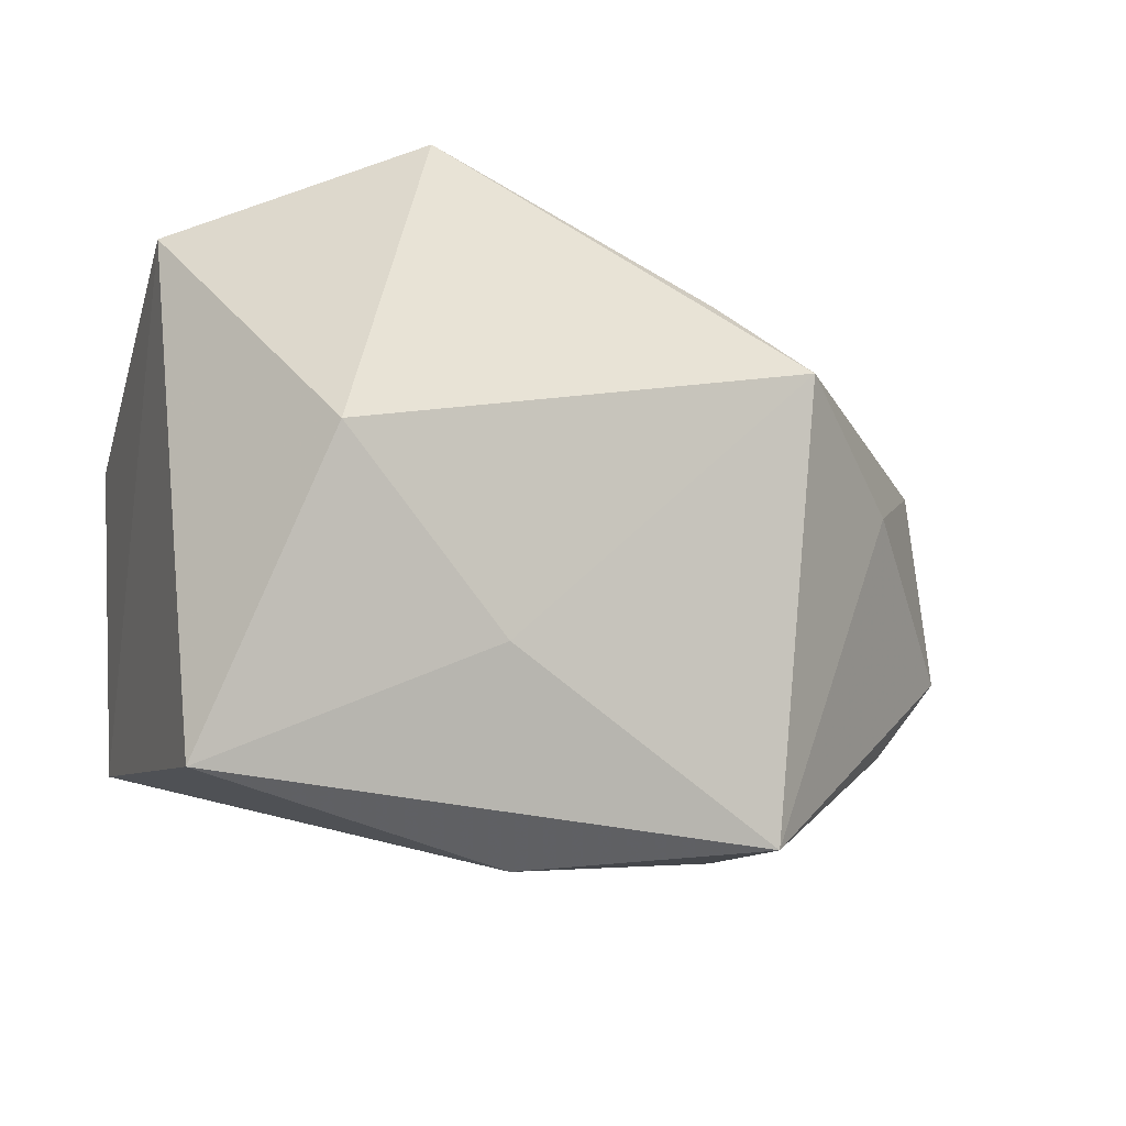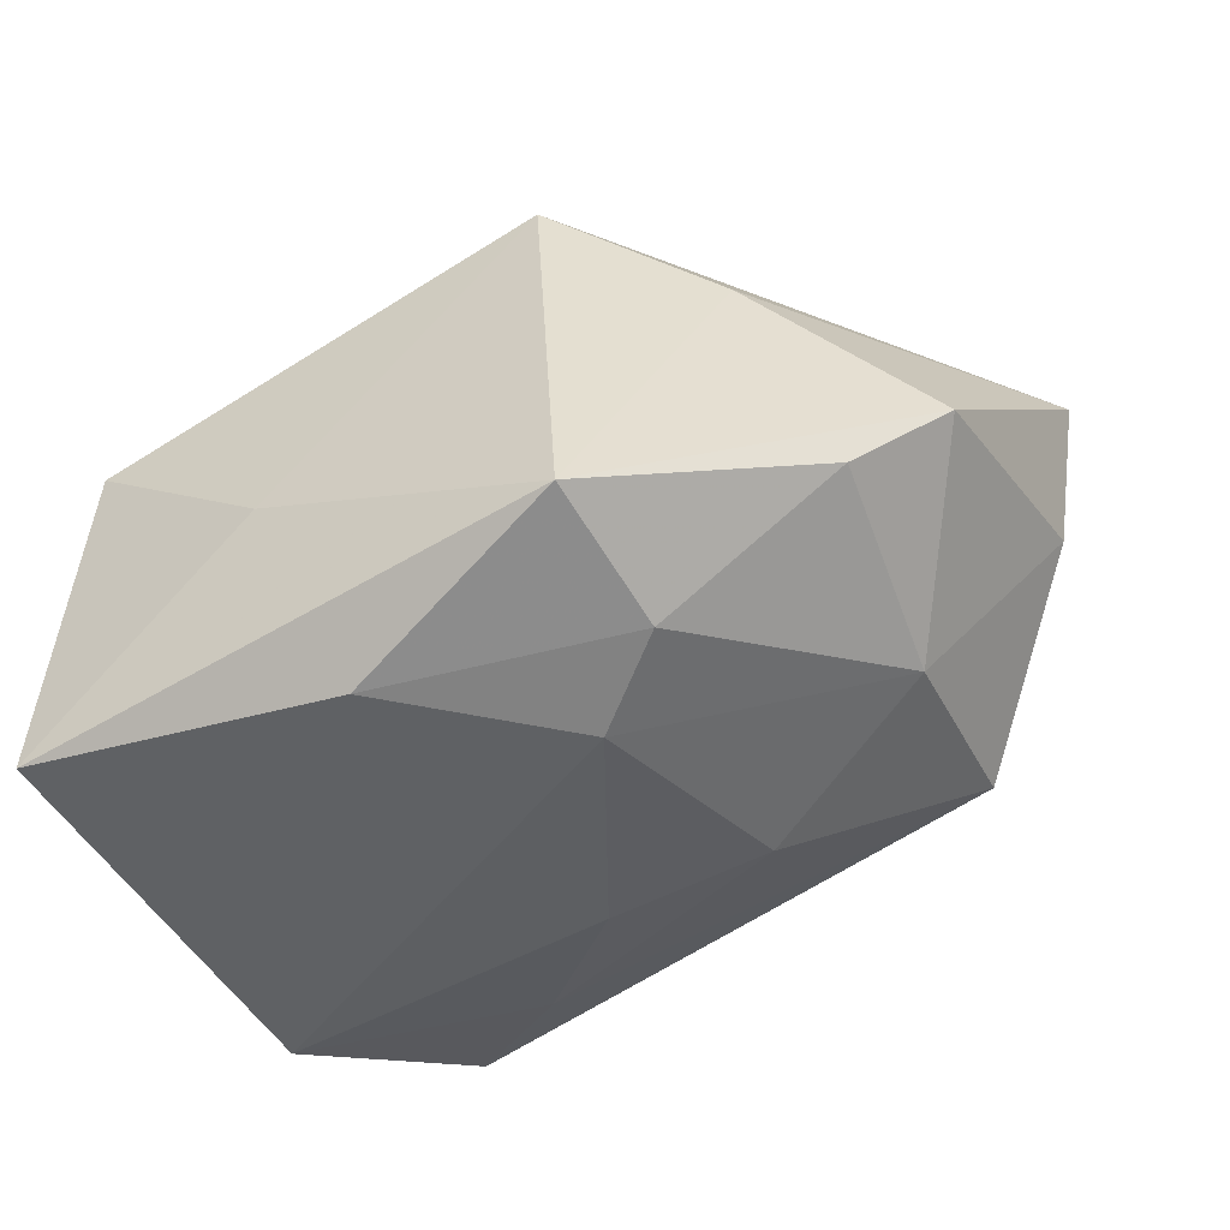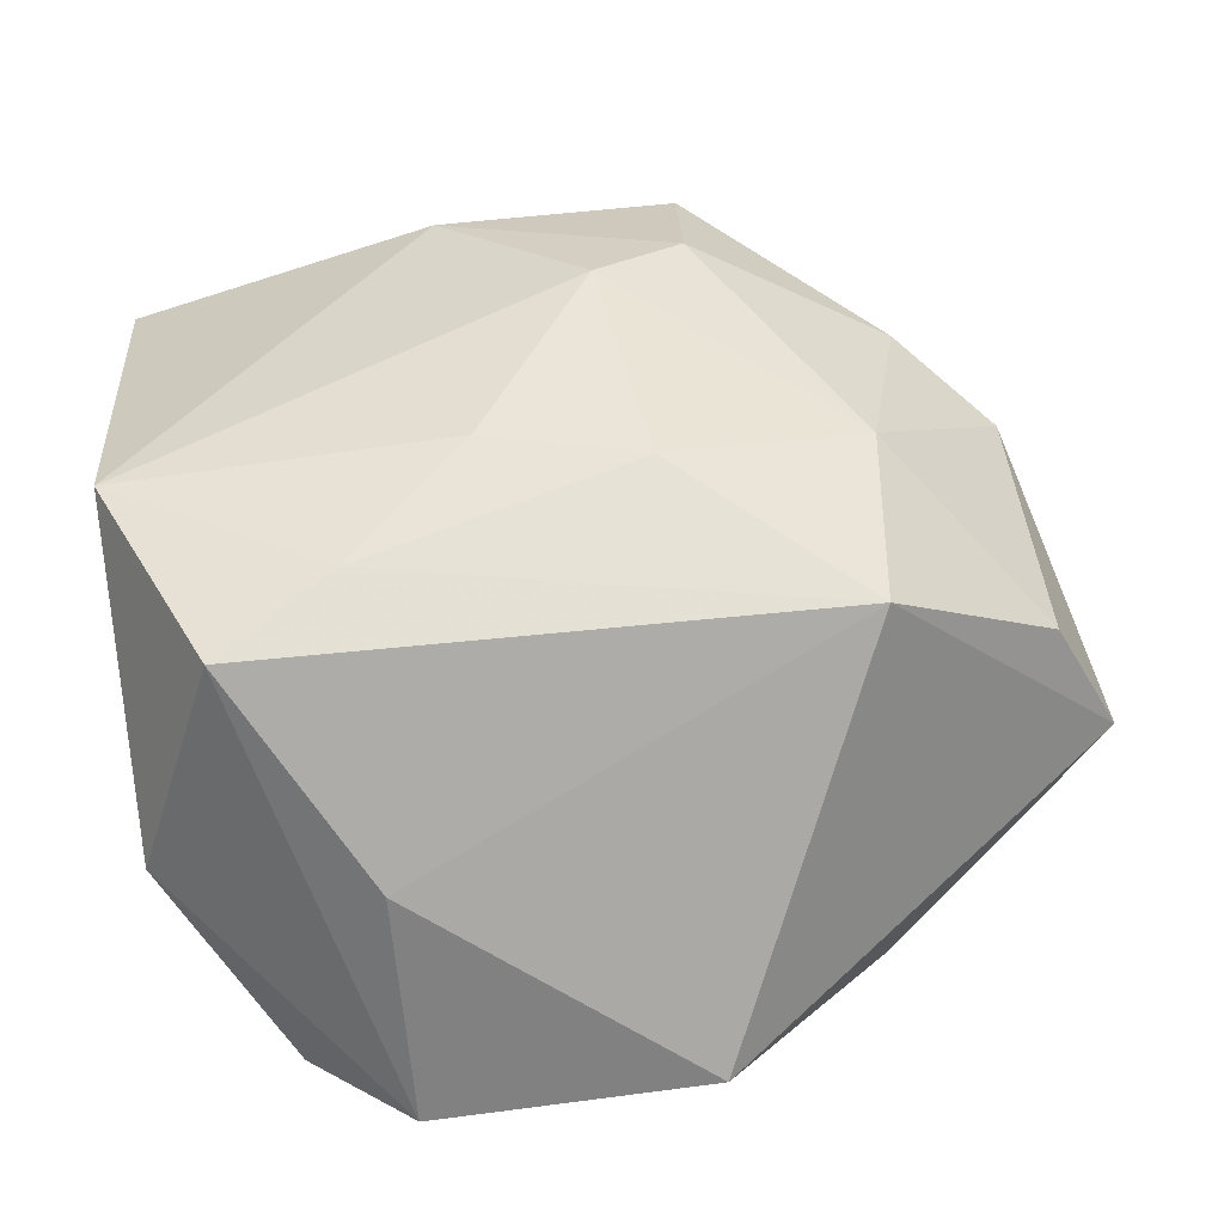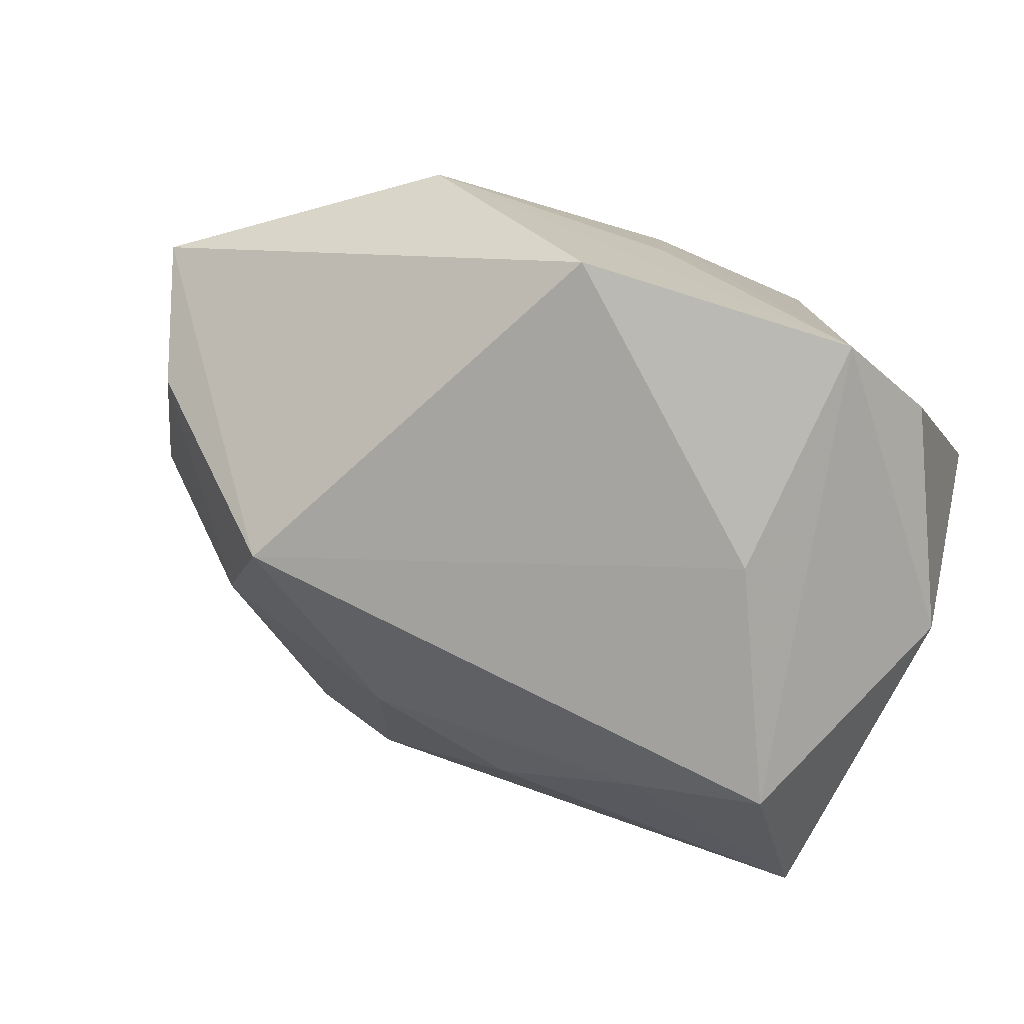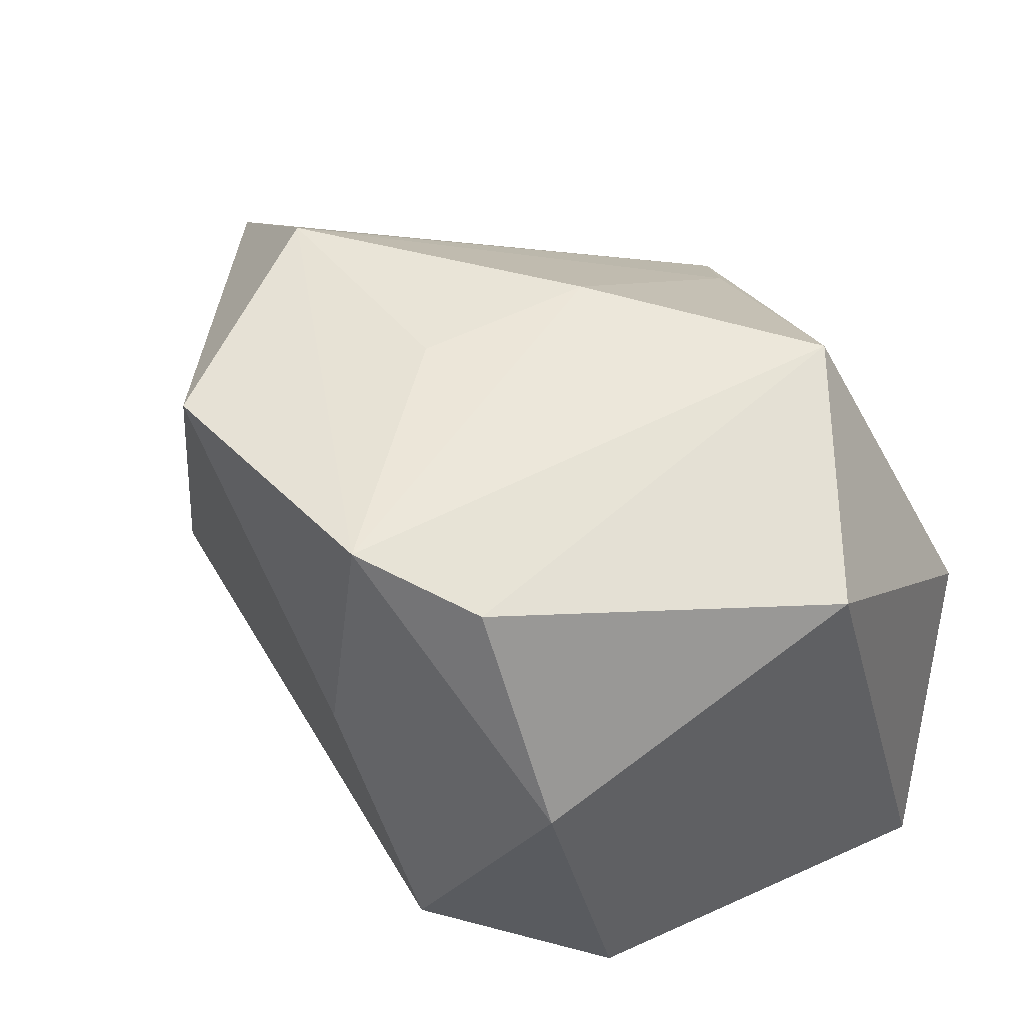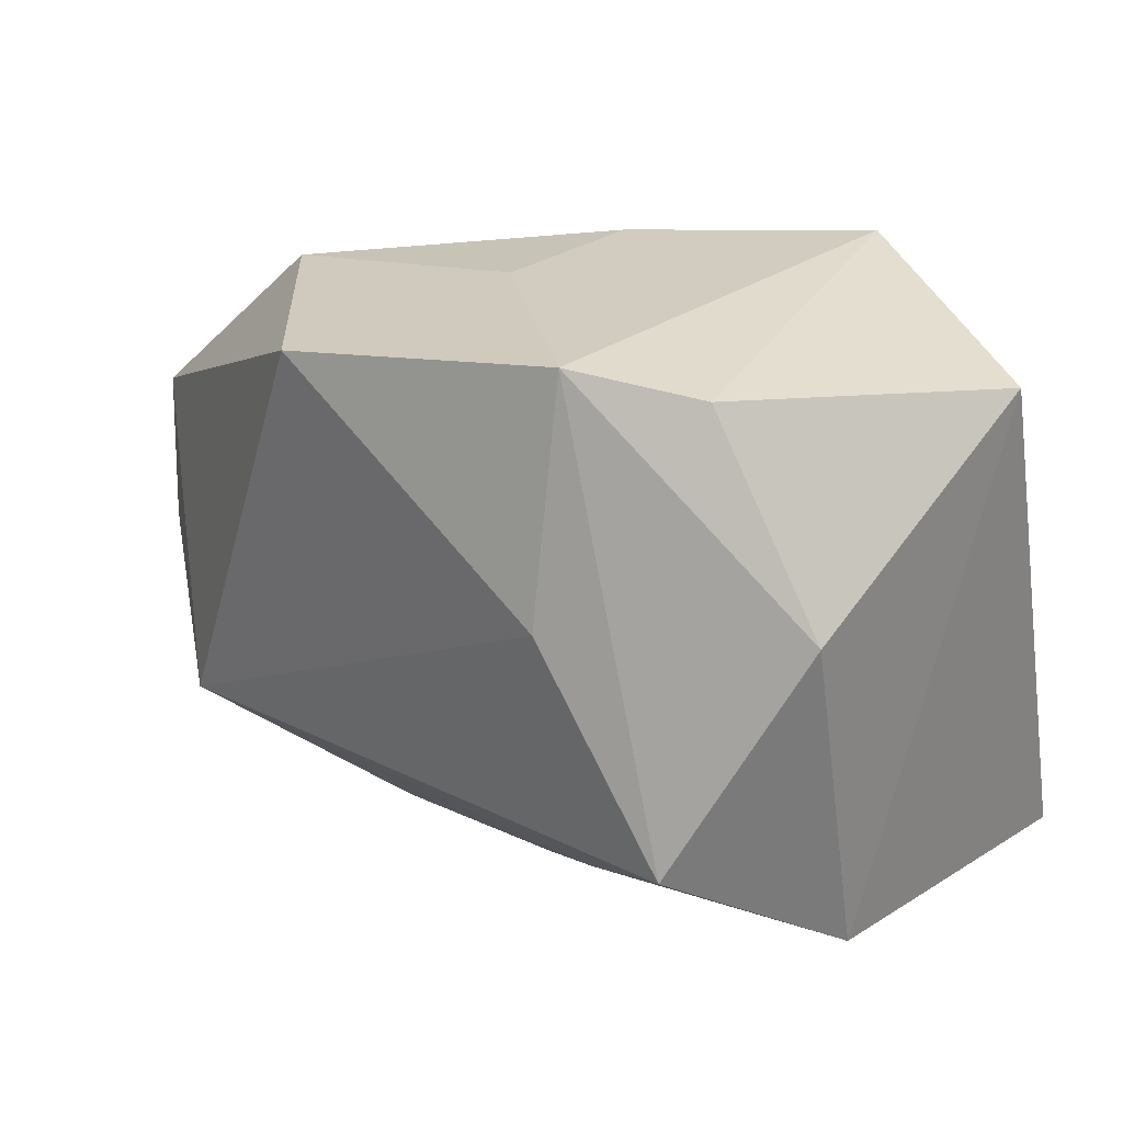
<metadata>
{"format":"obj","ext":"obj","renderer":"f3d","projection":"perspective","resolution":1024,"background":"white","views":[{"elev":-13.3,"azim":157.4,"up":"+Z"},{"elev":-62.3,"azim":-150.7,"up":"+Z"},{"elev":-69.0,"azim":-173.5,"up":"+Y"},{"elev":-78.4,"azim":-23.9,"up":"+Y"},{"elev":49.4,"azim":57.2,"up":"+Z"},{"elev":23.8,"azim":34.5,"up":"+Z"}]}
</metadata>
<code>
v -0.04367 -0.006673 0.00922
v -0.02649 0.01878 -0.0003004
v 0.02957 -0.01255 -0.02047
v 0.009004 0.02589 -0.0146
v 0.02029 -0.01966 0.02412
v -0.004157 -0.009613 0.02671
v -0.007411 0.004091 -0.02816
v 0.03178 0.00715 0.01955
v -0.03919 -0.01172 -0.001098
v 0.01098 -0.0284 0.006914
v 0.02958 -0.01918 0.007193
v 0.0313 0.02035 -0.02434
v 0.001913 -0.01308 -0.02139
v -0.01105 -0.01515 -0.01914
v -0.02714 -0.008289 -0.01671
v 0.02105 -0.02672 -0.01124
v -0.01519 0.02853 0.007913
v -0.01427 0.02282 -0.02843
v -0.01144 -0.02859 0.0243
v -0.003362 0.005258 0.02671
v -0.03015 0.01023 -0.01867
v -0.03766 0.006909 -0.01132
v -0.01458 0.00988 -0.02807
v -0.00849 0.02465 0.0136
v 0.01163 -0.02143 -0.01547
v 0.005255 0.0165 -0.03025
v 0.02294 0.02853 -4.513e-05
v 0.01156 -0.02583 0.02671
v 0.01298 0.01857 0.02618
v -0.02464 -0.01043 0.02485
v -0.02614 -0.0241 -0.009474
f 1 30 17
f 12 8 3
f 6 30 28
f 1 31 19
f 19 30 1
f 28 30 19
f 30 6 20
f 28 29 20
f 20 6 28
f 5 29 28
f 5 8 29
f 9 31 1
f 1 22 9
f 9 15 31
f 22 15 9
f 1 17 2
f 2 22 1
f 2 17 18
f 18 22 2
f 4 12 18
f 18 17 4
f 27 17 29
f 27 4 17
f 29 8 27
f 27 8 12
f 12 4 27
f 24 17 30
f 30 20 24
f 29 17 24
f 24 20 29
f 21 22 18
f 21 15 22
f 18 12 26
f 12 3 26
f 31 15 14
f 10 19 31
f 31 16 10
f 28 19 10
f 10 16 28
f 11 5 28
f 28 16 11
f 11 16 3
f 11 3 8
f 8 5 11
f 25 16 31
f 31 14 25
f 3 16 25
f 7 26 3
f 7 14 15
f 3 25 13
f 13 25 14
f 13 7 3
f 14 7 13
f 18 26 23
f 26 7 23
f 23 7 15
f 23 21 18
f 15 21 23

</code>
